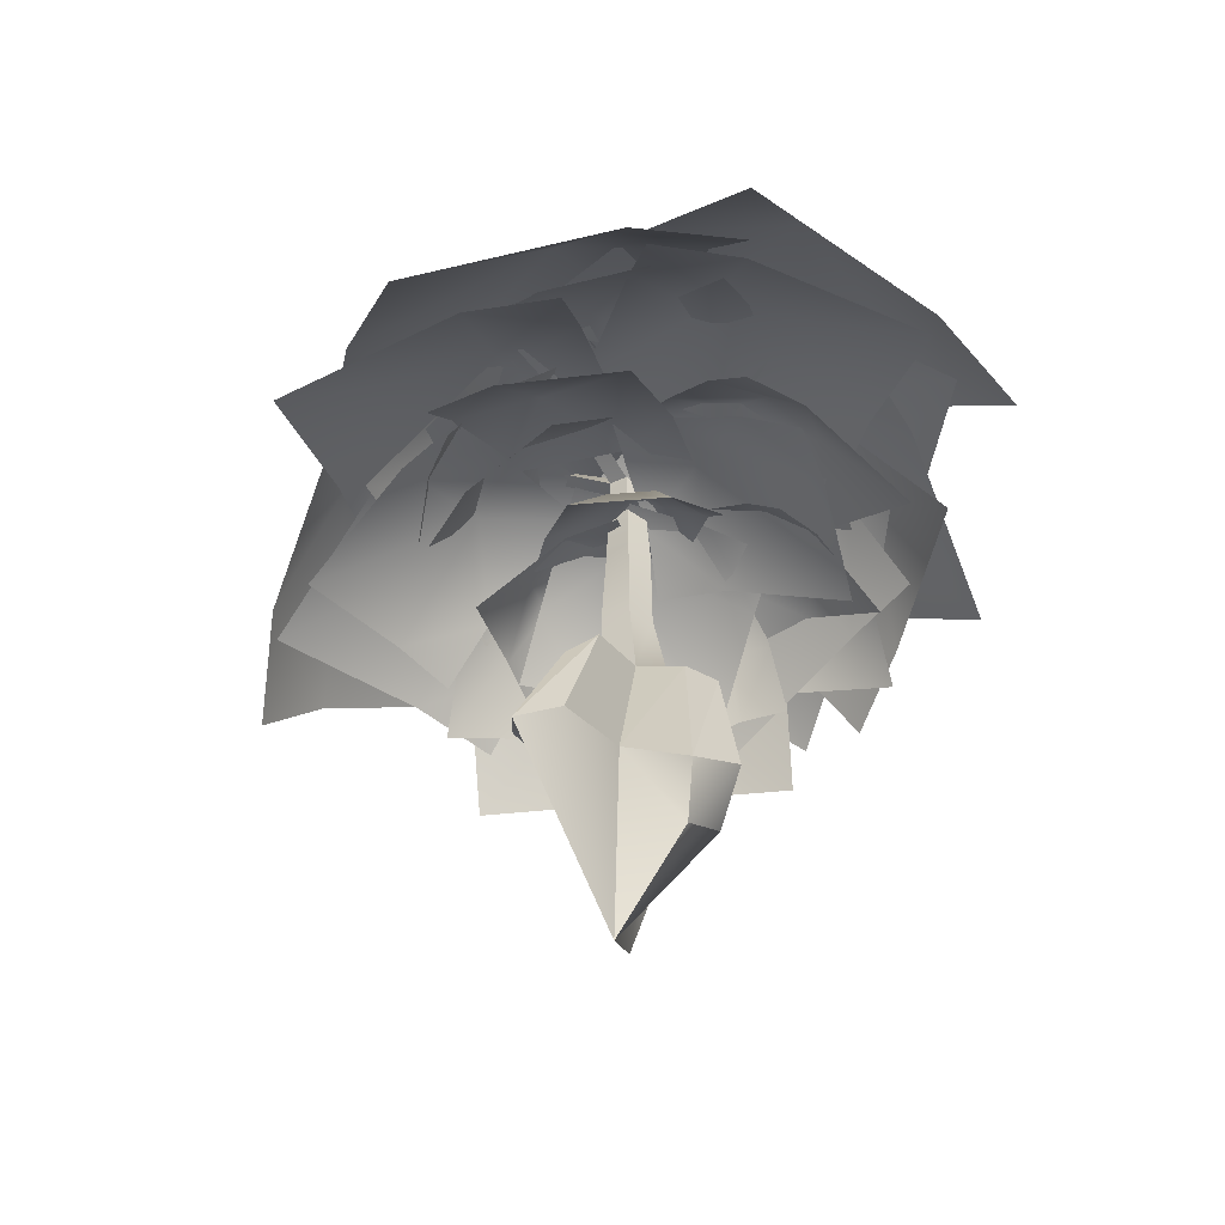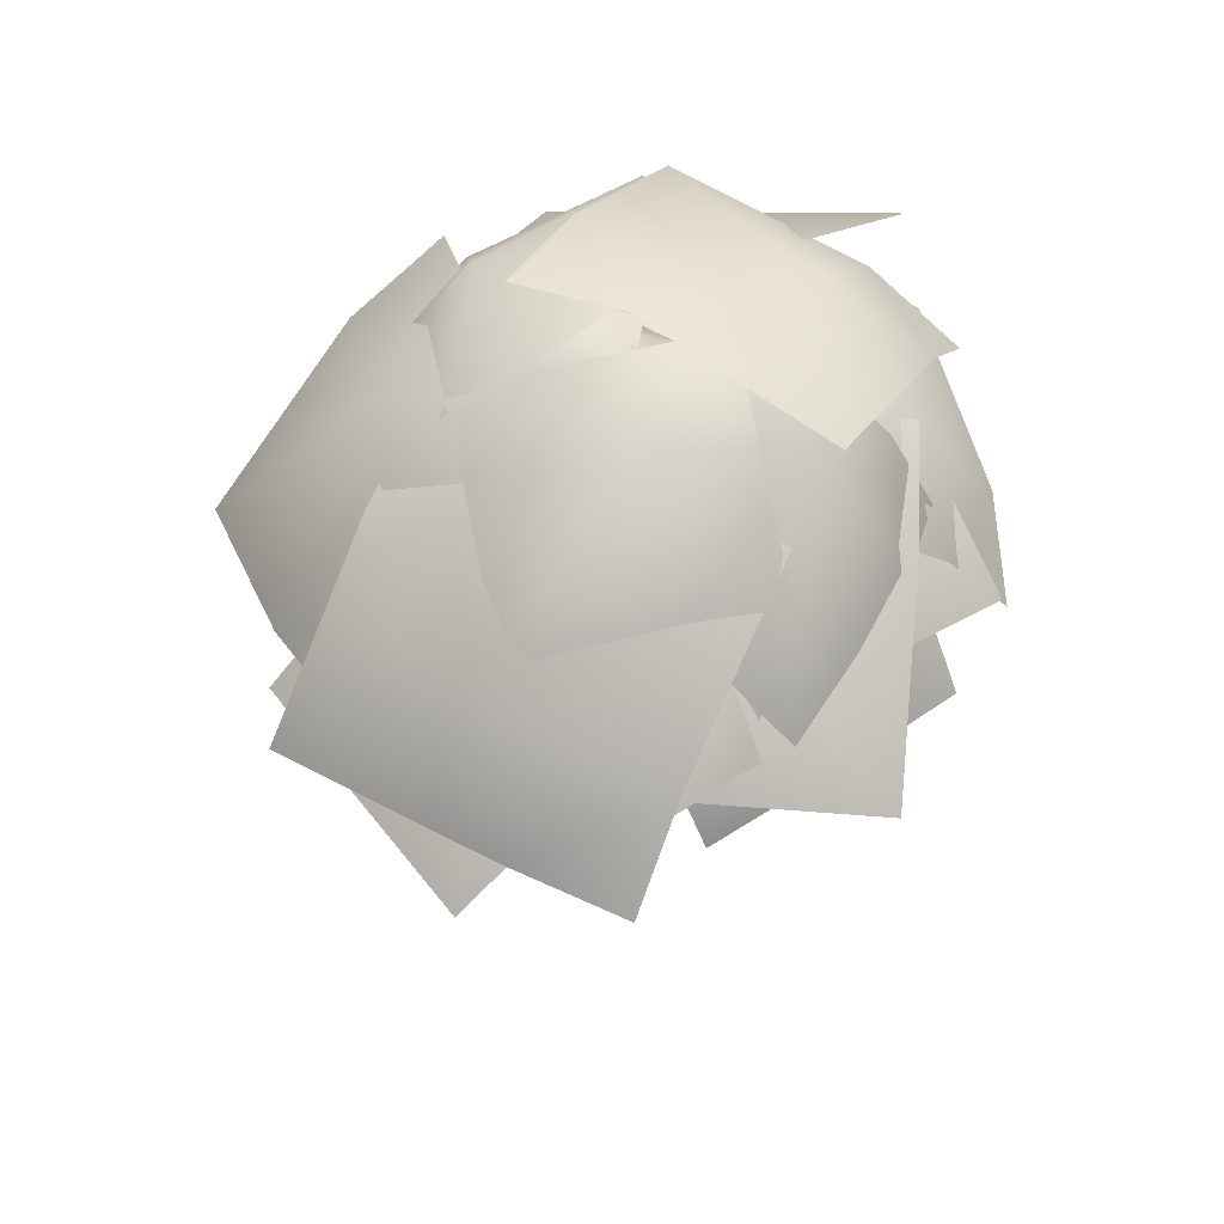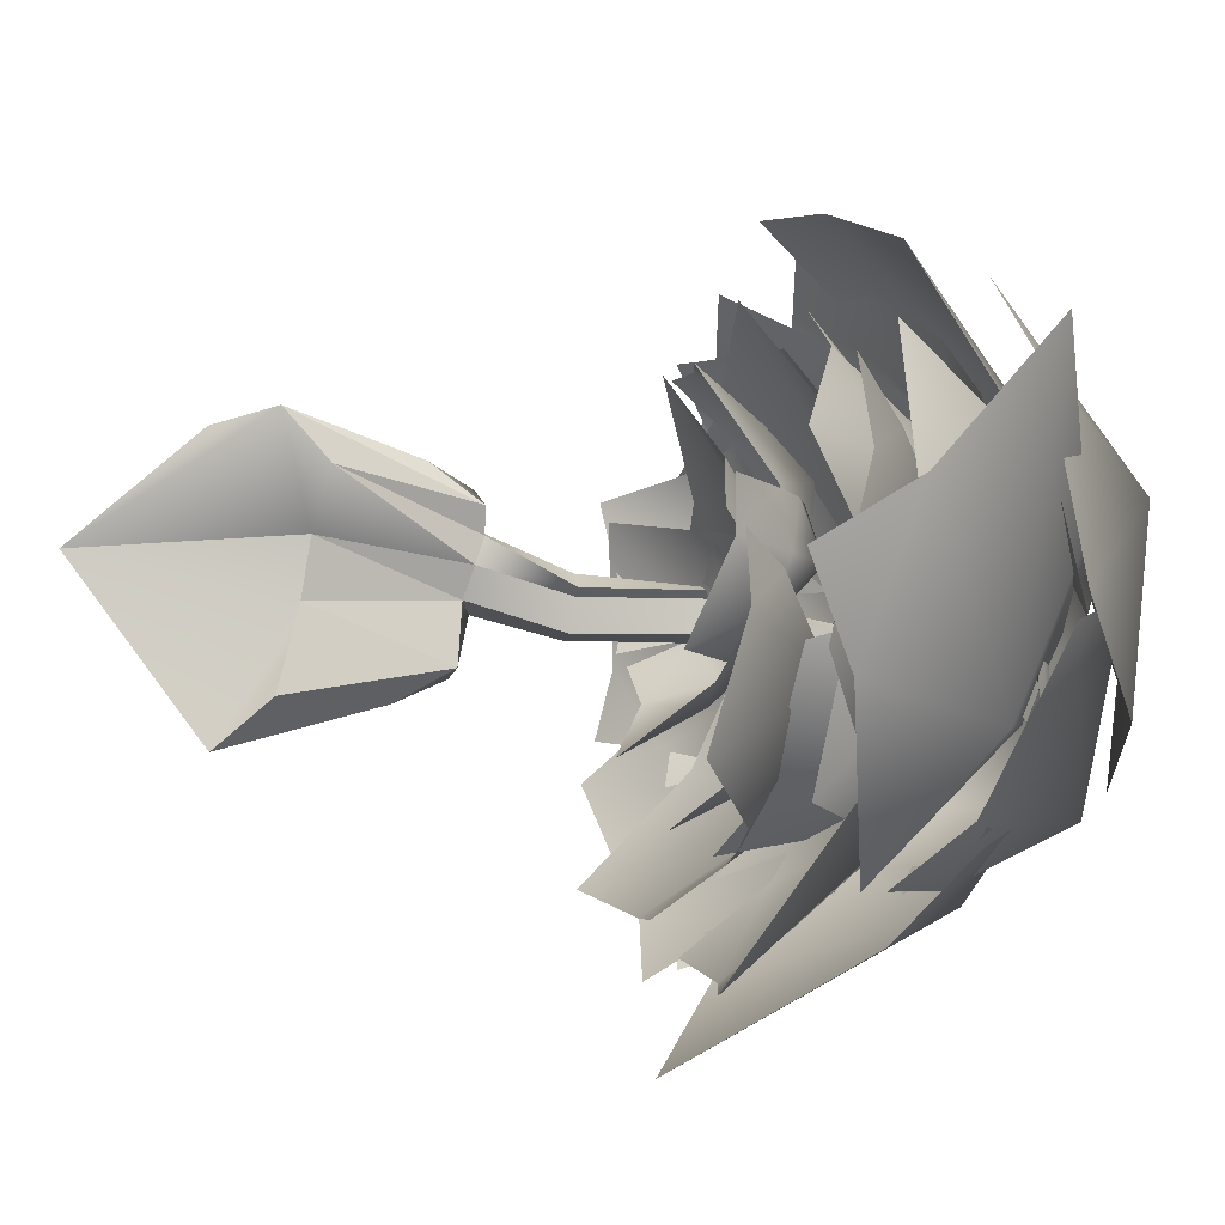
<metadata>
{"format":"obj","ext":"obj","renderer":"f3d","projection":"perspective","resolution":1024,"background":"white","views":[{"elev":-51.3,"azim":-127.1,"up":"+Y"},{"elev":55.7,"azim":-59.0,"up":"+Y"},{"elev":-34.8,"azim":74.3,"up":"+Z"}]}
</metadata>
<code>
v  -1.495 -34.5 -3.353
v  1.31 -12.82 -6.838
v  4.882 -12.82 -1.922
v  -5.074 -2.82 -12.17
v  -5.54 2.411 -8.264
v  -1.448 2.411 -9.594
v  -7.781 -21.4 0.6751
v  -10.75 -12.79 5.144
v  -10.75 -15.66 -0.9317
v  -4.976 -16.16 7.022
v  7.963 -3.062 6.099
v  6.432 2.782 3.343
v  4.085 2.305 6.574
v  3.083 2.742 -1.099
v  -0.7252 12.83 -4.406
v  1.211 12.83 -1.485
v  0.554 2.232 -3.431
v  -3.798 12.83 -3.115
v  -3.537 3.786 -2.102
v  -3.519 12.83 0.2065
v  -3.537 4.959 2.2
v  -0.0337 12.83 0.5702
v  0.554 2.461 3.529
v  1.911 3.628 3.541
v  2.745 12.63 -1.482
v  1.142 12.63 1.164
v  4.258 3.33 1.502
v  0.4847 25.78 -2.864
v  2.121 25.55 0.0776
v  -2.345 25.78 -2.013
v  -2.41 25.78 0.9409
v  0.6816 25.55 1.488
v  3.12 24.87 0.2555
v  1.784 24.87 1.564
v  0.054 38.8 -2.718
v  1.354 39.13 -0.8727
v  -2.05 38.27 -2.013
v  -2.05 38.27 0.2677
v  0.054 38.8 0.9726
v  -2.523 42.98 11.39
v  -3.795 43.9 11.54
v  -0.8242 39.83 -0.8727
v  -2.567 44.14 12.2
v  -5.201 43.54 -13.18
v  -3.717 43.55 -13.72
v  -4.599 44.72 -13.82
v  10.58 47.46 6.833
v  9.803 46.1 7.024
v  9.635 47.78 6.988
v  11.56 50.2 -9.108
v  12.67 50.03 -8.004
v  12.58 51.22 -8.864
v  -12.02 44.28 5.213
v  -11.78 44.58 3.682
v  -12.25 45.53 4.609
v  19.28 45.35 -16.49
v  -8.264 40.21 -24.01
v  -23.06 41.7 2.187
v  -6.566 37.2 20.76
v  18.72 42.9 13.94
v  -1.432 -1.95 -0.9642
v  2.727 1.648 6.562
v  5.346 -4.096 5.502
v  1.31 -11.89 2.994
v  8.079 -23.35 5.78
v  4.38 -13.21 7.277
v  9.612 -12.07 2.731
v  11.78 -17.41 6.623
v  -6.639 -18.88 -19.18
v  -1.518 -14.05 -15.54
v  -4.468 -11.38 -4.96
v  -7.296 -14.05 -13.66
v  -7.988 1.653 0.7503
v  -7.988 2.377 5.052
v  -3.897 0.8649 6.381
v  5.108 45.93 -0.9768
v  -15.26 47.89 -0.0545
v  -4.156 47.42 11.6
v  -15.08 36.65 18.99
v  -4.961 28.82 27.52
v  -15.43 27.74 27.11
v  14.8 41.28 -2.994
v  15.25 38.34 7.659
v  15.14 24.87 25.76
v  12.47 27.46 -3.222
v  -0.6826 32.88 -8.073
v  4.132 33.59 2.439
v  -6.433 30.54 5.849
v  -2.956 25.75 15.01
v  -9.906 26.92 12.21
v  18.38 22.01 -1.472
v  15.99 22.84 5.981
v  9.834 18.84 19.49
v  -1.116 32.04 1.663
v  -9.863 33.56 -10.09
v  -12.18 34.54 1.221
v  -21.66 27.79 -1.785
v  -23.02 23.22 7.99
v  -27.13 22.42 1.682
v  3.735 28.51 6.772
v  -2.51 27.64 11.49
v  -14.01 20.19 19.33
v  -12.85 43.28 8.141
v  -5.731 45.66 -10.94
v  -20.75 46.36 -5.152
v  -24.06 36.66 -18.47
v  -36.32 29.69 -12.7
v  -31.99 28.74 -22.25
v  -15.03 38.25 17.67
v  -25.19 36.54 13.91
v  -42.68 25.23 6.372
v  14.17 56.81 0.169
v  -4.454 54.59 16.92
v  15.15 52.67 18.96
v  10.03 38.07 30.77
v  25.98 29.87 28.61
v  15.64 27.01 35.82
v  30.24 48.81 -1.855
v  21.66 54.79 -10.3
v  43.62 30.39 10.72
v  -18.75 44.1 9.365
v  -25.38 28.55 24.01
v  -13.89 42.41 24.2
v  -6.327 29.28 33.1
v  6.789 36.27 29.73
v  3.924 26.57 36.06
v  -14.62 48.45 0.2678
v  -5.68 51.31 6.109
v  13.86 49.96 14.13
v  11.77 50.79 22.44
v  10.13 62.92 7.322
v  0.321 60.91 19.98
v  -9.826 60.92 7.97
v  -18.85 52.84 14.89
v  -19.45 57.21 5.732
v  12.99 41.7 27.12
v  2.724 42.9 29.54
v  -16.99 39.07 28.45
v  9.541 52.37 13.31
v  -2.646 54.33 -8.609
v  -9.379 53.86 10.01
v  -23.5 43.09 2.04
v  -27.35 35.26 17.85
v  -32.63 34.18 6.113
v  5.601 44.78 29.21
v  17.07 47.72 22.86
v  -14.38 31.31 39.01
v  30.84 28.67 -26.6
v  7.947 36.91 -32.99
v  22.83 45.92 -23.53
v  8.323 53.38 -12.91
v  19.3 56.51 1.075
v  6.77 58.99 -0.8524
v  41.94 31.99 -12.75
v  40.33 21.62 -21.14
v  41.13 46.68 8.697
v  -15.78 36.86 -18.62
v  -4.105 44.46 -3.006
v  -1.768 45.46 -18.92
v  13.14 41.19 -14.9
v  16.02 34.46 -28.22
v  22.01 36.1 -19.69
v  -21.35 29.2 -25.14
v  -12.93 30.37 -32.03
v  4.485 24.76 -43.14
v  3.769 42.69 -14.04
v  5.081 44.83 6.3
v  16.35 46.2 -5.15
v  25.13 36.72 5.529
v  34.12 30.31 -4.846
v  34.14 29.19 5.624
v  1.975 37.73 -23.67
v  12.83 36.52 -24.45
v  32.19 26.06 -24.89
v  0.2301 32.43 -18.22
v  3.402 34.13 -3.924
v  10.2 34.63 -13.29
v  17.4 27.72 -6.547
v  22.54 22.76 -14.82
v  23.66 22.08 -7.372
v  -2.184 28.85 -24.82
v  5.42 27.64 -26.53
v  18.92 19.57 -28.82
v  -7.034 34.72 -5.693
v  4.895 36.11 -14.22
v  -6.364 35.78 -16.9
v  -2.667 28.11 -25.63
v  -12.11 22.53 -26.82
v  -5.636 21.76 -30.67
v  -12.09 31.4 -0.6859
v  -16.53 29.31 -6.934
v  -23.54 19.72 -17.89
v  -20.96 50.54 -16.17
v  -40.71 34.99 -15.45
v  -34.62 48.85 -2.691
v  -40.27 35.72 10.51
v  -29.38 42.71 23.1
v  -37.91 33.01 23.41
v  -10.22 57.75 -3.579
v  -8.689 54.89 -16.62
v  -8.321 56.4 22.33
v  -26.82 47.02 -9.537
v  -7.365 61.19 -2.232
v  -12.89 54.97 -20.2
v  6.301 52.88 -22.69
v  3.93 40.64 -35.76
v  14.54 46.04 -30.73
v  -29.29 34.97 -22.75
v  -34.98 36.93 -10.74
v  -14.67 24.84 -41.73
v  -0.2514 67.61 -0.0889
v  -1.109 63.46 23.26
v  13.61 66.27 11.79
v  20.87 52.71 22.1
v  31.63 48.18 9.694
v  30.09 44.06 21.11
v  -1.804 66.02 -12.23
v  10.63 63.31 -12.47
v  31.41 50.34 -13.91
v  -0.7954 48.28 -26.23
v  -12.44 56.58 -13.06
v  2.047 61.31 -18.38
v  3.666 62.75 -2.804
v  17.42 60.53 -3.494
v  11.39 62.74 4.39
v  4.66 40.66 -30.51
v  12.98 46.27 -27.07
v  28.86 50.34 -15.41
v  -3.822 45.93 2.047
v  11.39 47.89 2.026
v  3.491 47.42 -7.018
v  11.54 43.28 -5.392
v  3.934 39.48 -13.37
v  11.87 36.65 -12.16
v  4.612 28.82 -18.86
v  12.39 27.74 -18.21
v  -11.11 41.28 3.232
v  -11.1 38.34 -4.719
v  -10.42 24.87 -18.2
v  -9.38 27.46 3.478
v  0.2597 32.88 7.523
v  -2.983 33.59 -0.4663
v  5 30.54 -2.66
v  2.709 25.75 -9.599
v  7.794 26.92 -7.283
v  -7.57 29.54 -2.232
v  -5.052 27.51 -7.16
v  -13.72 22.01 1.981
v  -11.7 22.84 -3.493
v  -6.672 18.84 -13.36
v  0.9014 32.04 0.2839
v  7.033 33.56 9.328
v  9.13 34.54 0.9752
v  11.67 31.43 6.273
v  13.42 29.9 -1.575
v  16.09 27.79 3.525
v  17.43 23.22 -3.713
v  20.28 22.42 1.121
v  10.29 28.67 -6.003
v  -2.545 28.51 -3.681
v  2.261 27.64 -6.988
v  11.09 20.19 -12.45
v  9.852 43.28 -4.158
v  3.927 45.66 9.823
v  15.3 46.36 6.003
v  10.91 42.22 12.94
v  21.36 39.44 9.085
v  17.33 36.66 16.04
v  26.65 29.69 12.14
v  23.12 28.74 19.11
v  24.15 37.6 2.088
v  11.79 38.25 -11.19
v  19.24 36.54 -8.053
v  32.02 25.23 -1.863
v  -12.89 49.13 4.075
v  3.661 51.27 -4.6
v  -10.13 52.64 -9.776
v  -4.454 43.16 -21.11
v  -16.49 36.75 -24.78
v  -7.73 35.63 -28.69
v  -20.29 44.17 9.167
v  -24.99 42.96 0.3614
v  -32.57 32.5 -15.69
v  14.29 44.1 -4.877
v  19.71 28.55 -15.57
v  11.15 42.41 -16.08
v  5.812 29.28 -22.96
v  -4.069 36.27 -20.88
v  -1.728 26.57 -25.5
v  8.117 48.51 -10.1
v  -7.028 42.76 -15.05
v  10.91 48.45 1.765
v  4.447 51.31 -2.879
v  -9.851 49.96 -9.49
v  -8.127 50.32 -12.55
v  -3.032 52.48 0.9341
v  0.8951 58.98 -9.361
v  10.87 53.9 -4.497
v  15.37 52.15 -13.78
v  18.08 50.93 -6.762
v  -1.513 55.88 -15.85
v  5.527 55.31 -18.41
v  -10.39 45.13 -18.78
v  -3.647 48.83 -21.86
v  10.43 47.75 -26.99
v  -6.656 52.37 -8.739
v  1.705 54.33 7.986
v  7.33 53.86 -5.661
v  17.59 43.09 0.7359
v  14.56 45.92 -8.658
v  24.53 34.18 -2
v  -11.96 47.72 -16.11
v  -3.201 44.78 -20.46
v  12 31.31 -27.1
v  -8.961 43.3 21.74
v  -0.8941 50.9 5.788
v  -14.92 51.9 10.35
v  -17.69 47.63 -3.531
v  -29.81 40.9 -0.4631
v  -25.24 42.54 -8.859
v  -12.04 35.64 28.97
v  -21.13 36.81 24.86
v  -37.36 31.2 15.08
v  11.16 36.86 15.87
v  2.975 44.46 3.86
v  0.7135 45.46 15.64
v  -10.26 41.19 12.16
v  -12.84 34.46 21.99
v  -17.02 36.1 15.44
v  4.731 39.77 21.17
v  -1.938 36.93 25.01
v  15.1 29.2 20.91
v  8.596 30.37 25.77
v  -4.738 24.76 33.47
v  -3.252 42.69 11.82
v  -3.563 44.83 -3.373
v  -12.33 46.2 4.787
v  -11.28 41.85 -3.315
v  -19.27 39.69 4.517
v  -18.53 36.72 -3.456
v  -25.56 30.31 3.98
v  -25.23 29.19 -3.821
v  -18.97 37.97 12.05
v  -2.231 37.73 19.06
v  -10.34 36.52 19.28
v  -24.78 26.06 18.98
v  -0.7522 32.43 15.05
v  -2.647 34.13 4.298
v  -8.015 34.63 11.05
v  -8.079 31.68 5.15
v  -12.87 29.7 11.56
v  -13.16 27.72 5.794
v  -17.26 22.76 11.79
v  -17.85 22.08 6.203
v  -11.82 28.39 16.87
v  0.8298 28.85 20.05
v  -4.89 27.64 21.07
v  -15.02 19.57 22.34
v  5.069 34.72 5.957
v  -4.096 36.11 11.92
v  4.203 35.78 14.29
v  -1.287 32.83 16.45
v  6.421 30.12 18.29
v  1.163 28.11 20.67
v  8.158 22.53 21.86
v  3.21 21.76 24.52
v  8.999 31.4 2.393
v  12.1 29.31 7.192
v  16.97 19.72 15.59
v  15.1 50.54 14.22
v  29.84 34.99 14.33
v  25.72 48.85 4.624
v  30.36 35.72 -5.025
v  22.65 42.71 -14.76
v  29.02 33.01 -14.71
v  5.944 54.89 14.15
v  7.509 57.75 4.486
v  6.945 56.4 -14.87
v  16.22 49.72 8.755
v  -0.8733 52.1 1.255
v  3.647 52.8 15.3
v  -8.719 43.1 17.64
v  -4.071 36.13 29.16
v  -12.58 35.18 24.7
v  24.84 44.69 11.24
v  20.87 42.98 20.35
v  13.06 31.67 35.97
v  -7.058 59.03 19.42
v  5.535 64.25 8.097
v  -9.322 66.75 7.52
v  -6.035 61.74 -5.825
v  -17.56 56.59 -7.27
v  -10.33 57.06 -13.17
v  -11.69 52.6 24.64
v  -18.69 54.13 18
v  -29.25 49.3 3.814
v  -2.226 50.32 20.31
v  6.954 52.48 9.196
v  -3.934 58.98 10.89
v  -4.655 53.9 -0.1825
v  -14.95 52.15 0.5166
v  -10.2 50.93 -5.317
v  -8.379 55.88 16.2
v  -14.09 55.31 11.36
v  -6.52 45.13 25.36
v  -12.54 48.83 21.04
v  -23.97 47.75 11.36
g Cylinder01
f 1 2 3
f 4 5 6
f 7 8 9
f 7 10 8
f 11 12 13
f 14 15 16
f 14 17 15
f 17 18 15
f 17 19 18
f 19 20 18
f 19 21 20
f 21 22 20
f 21 23 22
f 24 25 26
f 24 27 25
f 16 28 29
f 16 15 28
f 15 30 28
f 15 18 30
f 18 31 30
f 18 20 31
f 20 32 31
f 20 22 32
f 26 33 34
f 26 25 33
f 29 35 36
f 29 28 35
f 28 37 35
f 28 30 37
f 30 38 37
f 30 31 38
f 31 39 38
f 31 32 39
f 32 36 39
f 32 29 36
f 38 39 40
f 40 41 38
f 42 38 41
f 41 43 42
f 39 42 43
f 43 40 39
f 35 37 44
f 44 45 35
f 42 35 45
f 45 46 42
f 37 42 46
f 46 44 37
f 39 36 47
f 47 48 39
f 36 42 49
f 49 47 36
f 42 39 48
f 48 49 42
f 36 35 50
f 50 51 36
f 42 36 51
f 51 52 42
f 35 42 52
f 52 50 35
f 37 38 53
f 53 54 37
f 42 37 54
f 54 55 42
f 38 42 55
f 55 53 38
f 52 51 56
f 51 50 56
f 50 52 56
f 46 45 57
f 45 44 57
f 44 46 57
f 55 54 58
f 54 53 58
f 53 55 58
f 43 41 59
f 41 40 59
f 40 43 59
f 49 48 60
f 48 47 60
f 47 49 60
f 61 14 27
f 14 3 1
f 62 63 11
f 11 13 62
f 14 16 25
f 25 27 14
f 22 23 24
f 24 26 22
f 16 29 33
f 33 25 16
f 32 22 26
f 26 34 32
f 29 32 34
f 34 33 29
f 64 1 65
f 65 66 64
f 3 14 67
f 67 68 3
f 27 24 13
f 13 12 27
f 1 3 68
f 68 65 1
f 24 23 62
f 62 13 24
f 2 1 69
f 69 70 2
f 1 71 72
f 72 69 1
f 19 17 6
f 6 5 19
f 21 19 73
f 73 74 21
f 71 1 7
f 7 9 71
f 1 64 10
f 10 7 1
f 23 21 74
f 74 75 23
f 17 14 3
f 3 2 17
f 14 61 1
f 1 3 14
f 5 4 69
f 69 72 5
f 4 6 70
f 70 69 4
f 74 73 9
f 9 8 74
f 75 74 8
f 8 10 75
f 12 11 68
f 68 67 12
f 61 27 14
f 14 1 61
f 63 62 66
f 66 65 63
f 11 63 65
f 65 68 11
f 62 23 64
f 64 66 62
f 27 12 67
f 67 14 27
f 6 17 2
f 2 70 6
f 19 5 72
f 72 71 19
f 73 19 71
f 71 9 73
f 23 75 10
f 10 64 23
f 76 77 78
f 79 78 77
f 78 79 80
f 81 80 79
f 82 76 83
f 78 83 76
f 83 78 84
f 80 84 78
f 85 86 87
f 88 87 86
f 87 88 89
f 90 89 88
f 91 85 92
f 87 92 85
f 92 87 93
f 89 93 87
f 94 95 96
f 97 96 95
f 96 97 98
f 99 98 97
f 100 94 101
f 96 101 94
f 101 96 102
f 98 102 96
f 103 104 105
f 106 105 104
f 105 106 107
f 108 107 106
f 109 103 110
f 105 110 103
f 110 105 111
f 107 111 105
f 112 113 114
f 115 114 113
f 114 115 116
f 117 116 115
f 114 118 112
f 119 112 118
f 118 114 120
f 116 120 114
f 121 122 123
f 124 123 122
f 123 124 125
f 126 125 124
f 127 121 128
f 123 128 121
f 128 123 129
f 125 129 123
f 130 131 132
f 133 132 131
f 132 133 134
f 135 134 133
f 136 130 137
f 132 137 130
f 137 132 138
f 134 138 132
f 139 140 141
f 142 141 140
f 141 142 143
f 144 143 142
f 141 145 139
f 146 139 145
f 145 141 147
f 143 147 141
f 148 149 150
f 151 150 149
f 150 151 152
f 153 152 151
f 150 154 148
f 155 148 154
f 154 150 156
f 152 156 150
f 157 158 159
f 160 159 158
f 159 160 161
f 162 161 160
f 163 157 164
f 159 164 157
f 164 159 165
f 161 165 159
f 166 167 168
f 169 168 167
f 168 169 170
f 171 170 169
f 172 166 173
f 168 173 166
f 173 168 174
f 170 174 168
f 175 176 177
f 178 177 176
f 177 178 179
f 180 179 178
f 181 175 182
f 177 182 175
f 182 177 183
f 179 183 177
f 184 185 186
f 187 186 185
f 186 187 188
f 189 188 187
f 190 184 191
f 186 191 184
f 191 186 192
f 188 192 186
f 193 194 195
f 196 195 194
f 195 196 197
f 198 197 196
f 195 199 193
f 200 193 199
f 199 195 201
f 197 201 195
f 202 203 204
f 205 204 203
f 204 205 206
f 207 206 205
f 204 208 202
f 209 202 208
f 208 204 210
f 206 210 204
f 211 212 213
f 214 213 212
f 213 214 215
f 216 215 214
f 217 211 218
f 213 218 211
f 218 213 219
f 215 219 213
f 220 221 222
f 223 222 221
f 222 223 224
f 225 224 223
f 226 220 227
f 222 227 220
f 227 222 228
f 224 228 222
f 229 230 231
f 232 231 230
f 231 232 233
f 234 233 232
f 233 234 235
f 236 235 234
f 237 229 238
f 231 238 229
f 233 238 231
f 238 233 239
f 235 239 233
f 240 241 242
f 243 242 241
f 242 243 244
f 245 244 243
f 242 246 240
f 246 242 247
f 247 242 244
f 248 240 249
f 246 249 240
f 247 249 246
f 249 247 250
f 244 250 247
f 251 252 253
f 254 253 252
f 253 254 255
f 256 255 254
f 255 256 257
f 258 257 256
f 255 259 253
f 259 255 257
f 260 251 261
f 253 261 251
f 259 261 253
f 261 259 262
f 257 262 259
f 263 264 265
f 266 265 264
f 265 266 267
f 268 267 266
f 267 268 269
f 270 269 268
f 267 271 265
f 271 267 269
f 272 263 273
f 265 273 263
f 271 273 265
f 273 271 274
f 269 274 271
f 275 276 277
f 278 277 276
f 277 278 279
f 280 279 278
f 281 275 282
f 277 282 275
f 282 277 283
f 279 283 277
f 284 285 286
f 287 286 285
f 286 287 288
f 289 288 287
f 286 290 284
f 290 286 291
f 288 291 286
f 292 284 293
f 290 293 284
f 293 290 294
f 291 294 290
f 295 296 297
f 298 297 296
f 297 298 299
f 300 299 298
f 297 301 295
f 301 297 302
f 302 297 299
f 303 295 304
f 301 304 295
f 302 304 301
f 304 302 305
f 299 305 302
f 306 307 308
f 309 308 307
f 308 309 310
f 310 309 311
f 312 306 313
f 308 313 306
f 310 313 308
f 313 310 314
f 311 314 310
f 315 316 317
f 318 317 316
f 317 318 319
f 320 319 318
f 321 315 322
f 317 322 315
f 322 317 323
f 319 323 317
f 324 325 326
f 327 326 325
f 326 327 328
f 329 328 327
f 326 330 324
f 330 326 331
f 331 326 328
f 332 324 333
f 330 333 324
f 331 333 330
f 333 331 334
f 328 334 331
f 335 336 337
f 338 337 336
f 337 338 339
f 340 339 338
f 339 340 341
f 342 341 340
f 339 343 337
f 343 339 341
f 344 335 345
f 337 345 335
f 343 345 337
f 345 343 346
f 341 346 343
f 347 348 349
f 350 349 348
f 349 350 351
f 352 351 350
f 351 352 353
f 354 353 352
f 351 355 349
f 355 351 353
f 356 347 357
f 349 357 347
f 355 357 349
f 357 355 358
f 353 358 355
f 359 360 361
f 362 361 360
f 361 362 363
f 364 363 362
f 363 364 365
f 366 365 364
f 367 359 368
f 361 368 359
f 363 368 361
f 368 363 369
f 365 369 363
f 370 371 372
f 373 372 371
f 372 373 374
f 375 374 373
f 376 370 377
f 372 377 370
f 377 372 378
f 374 378 372
f 379 380 381
f 382 381 380
f 381 382 383
f 384 383 382
f 385 379 386
f 381 386 379
f 386 381 387
f 383 387 381
f 388 389 390
f 391 390 389
f 390 391 392
f 393 392 391
f 394 388 395
f 390 395 388
f 395 390 396
f 392 396 390
f 397 398 399
f 400 399 398
f 399 400 401
f 402 401 400
f 399 403 397
f 403 399 404
f 404 399 401
f 405 397 406
f 403 406 397
f 404 406 403
f 406 404 407
f 401 407 404

</code>
